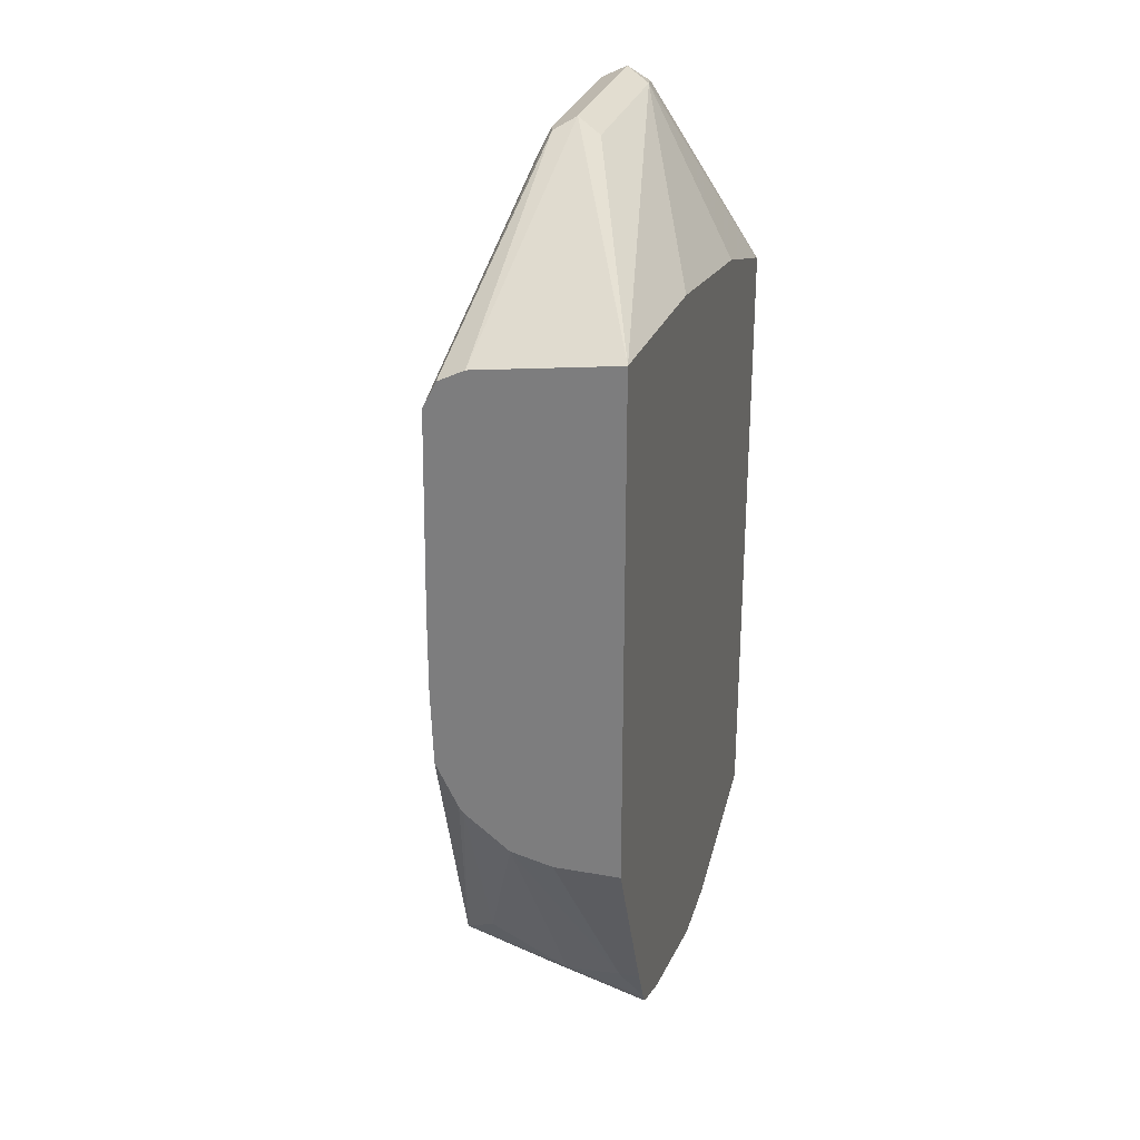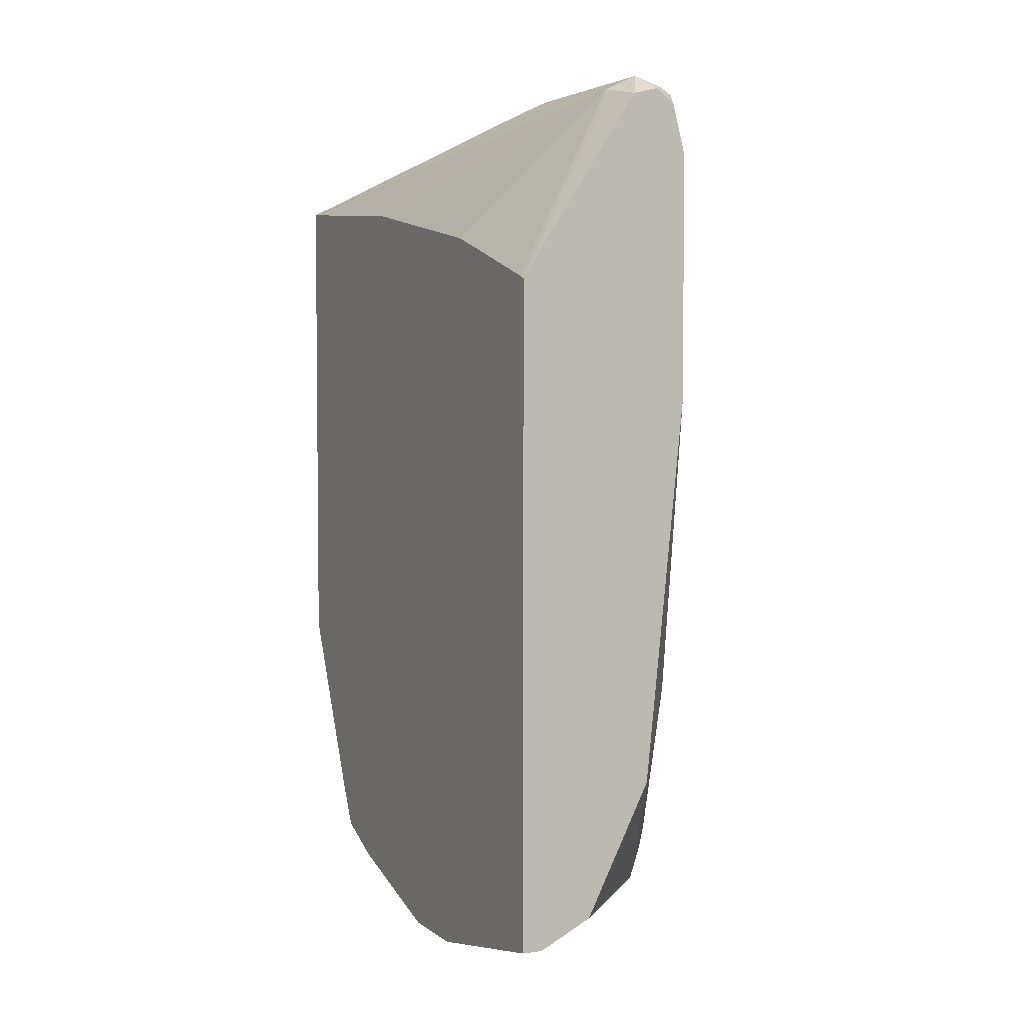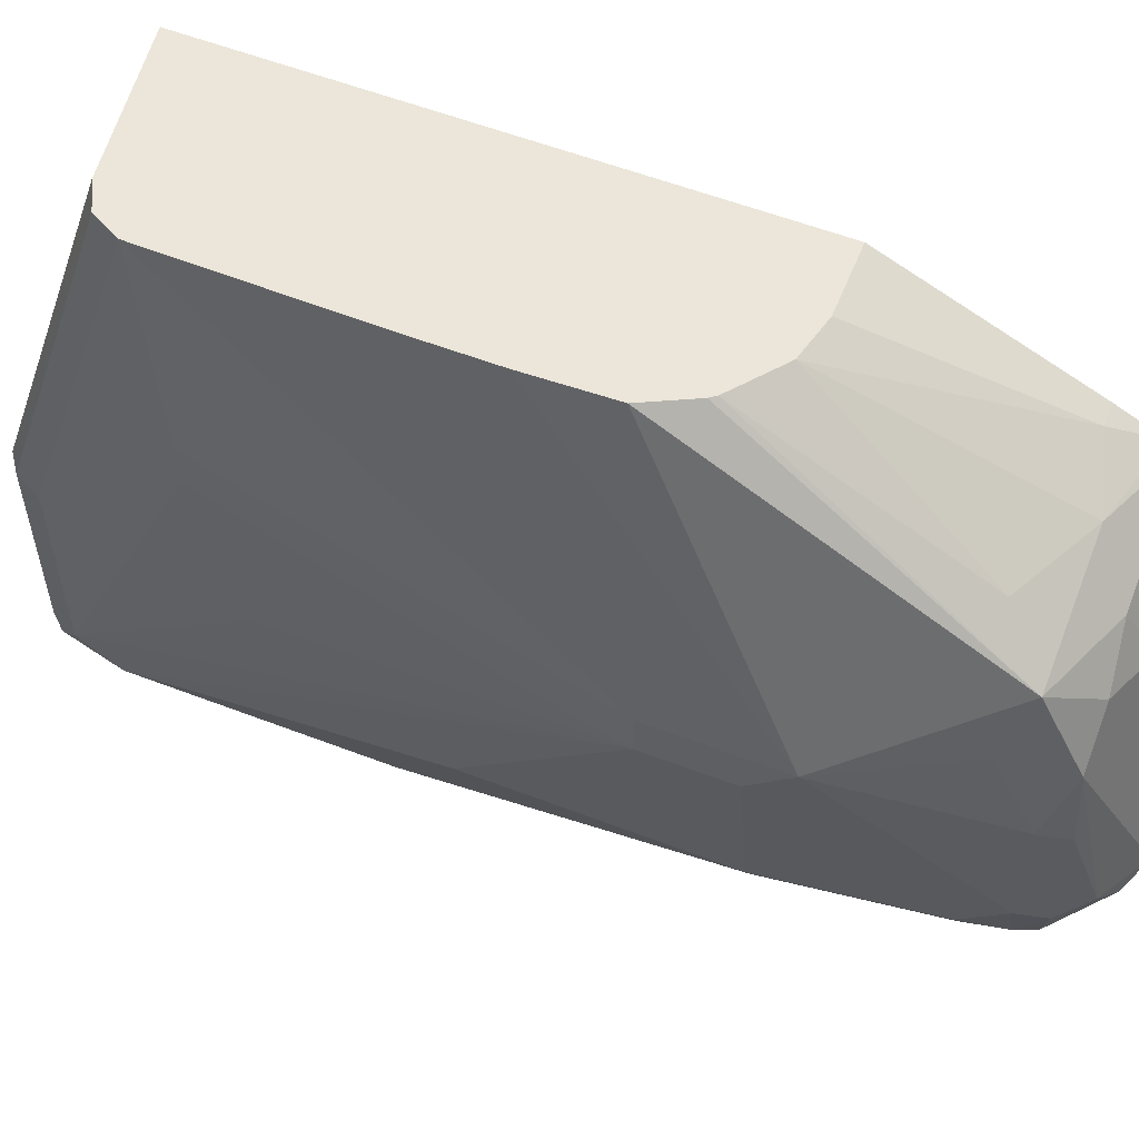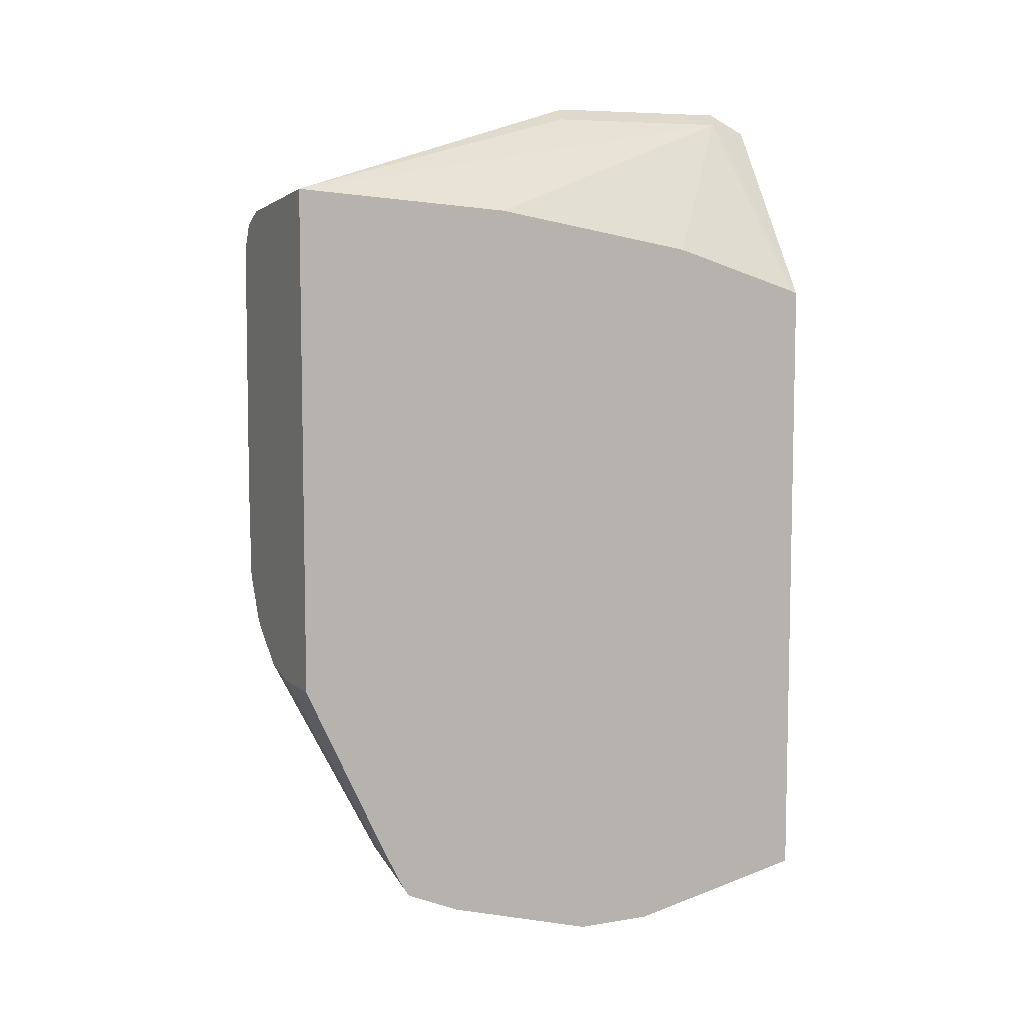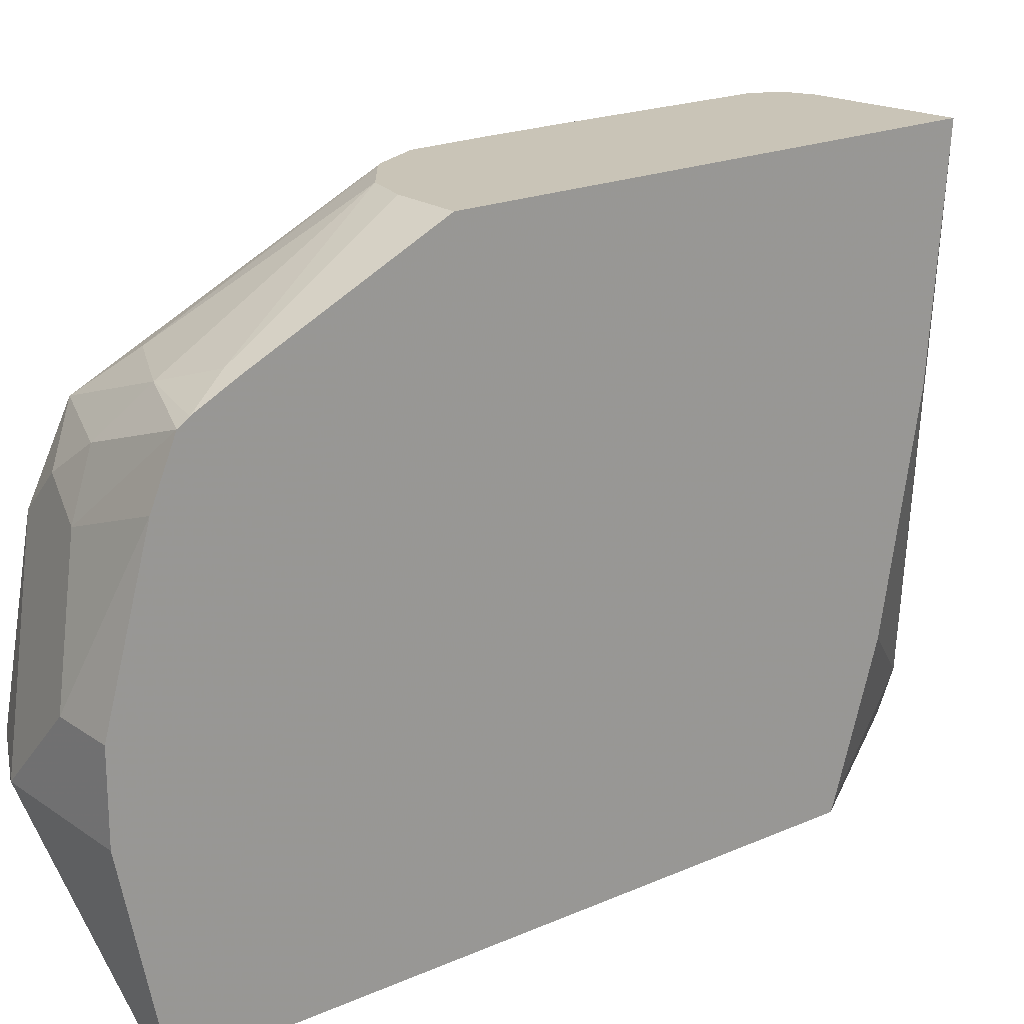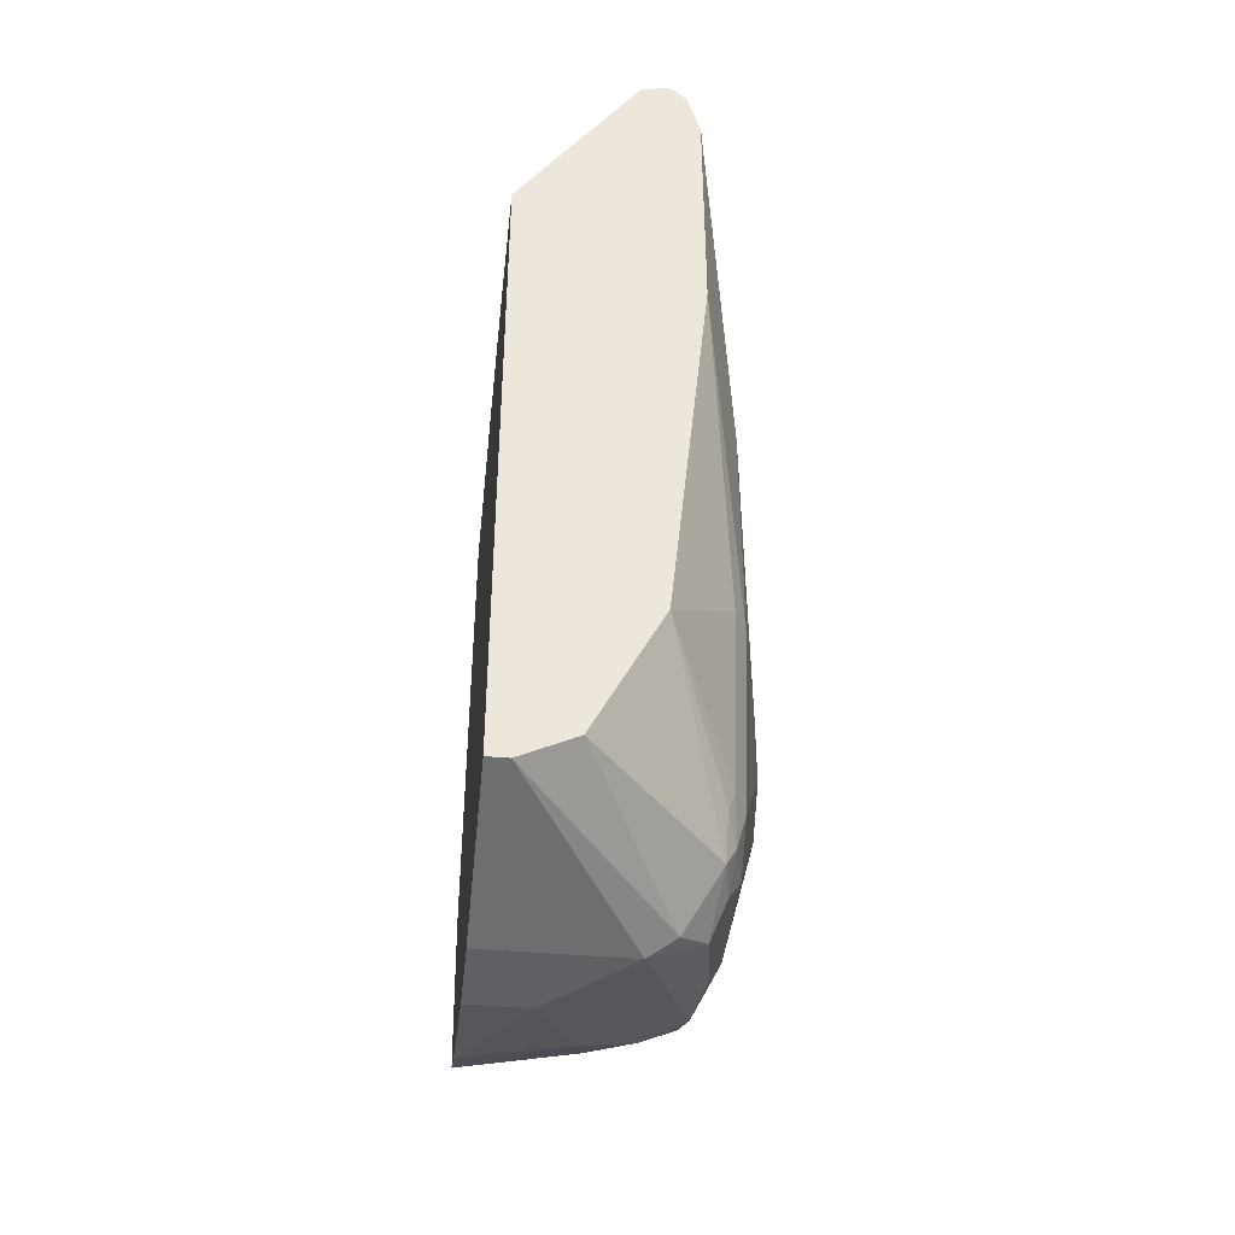
<metadata>
{"format":"obj","ext":"obj","renderer":"f3d","projection":"perspective","resolution":1024,"background":"white","views":[{"elev":27.7,"azim":-164.8,"up":"+Z"},{"elev":4.0,"azim":-25.6,"up":"+Z"},{"elev":56.8,"azim":111.9,"up":"+Y"},{"elev":7.4,"azim":-115.4,"up":"+Z"},{"elev":20.0,"azim":-128.8,"up":"+Y"},{"elev":-42.3,"azim":-6.0,"up":"+Z"}]}
</metadata>
<code>
v -0.175 -0.4119 -0.1467
v -0.2077 -0.4119 -0.1467
v -0.1543 -0.4119 -0.1417
v -0.1974 -0.454 -0.2368
v -0.2077 -0.454 -0.2368
v -0.2077 -0.4119 0.108
v -0.1355 -0.4119 -0.1269
v -0.1283 -0.4639 -0.227
v -0.1678 -0.4639 -0.2467
v -0.2077 -0.4643 -0.2574
v -0.2077 -0.5235 0.09867
v -0.1513 -0.6843 0.1513
v -0.1513 -0.5856 0.1513
v -0.1382 -0.5922 0.1579
v -0.1382 -0.4119 0.09867
v -0.1319 -0.4119 -0.1239
v -0.1086 -0.4836 -0.2467
v -0.1349 -0.4705 -0.2401
v -0.1513 -0.4672 -0.2434
v -0.1513 -0.4869 -0.2632
v -0.2077 -0.4677 -0.2626
v -0.2077 -0.6316 0.07894
v -0.1469 -0.7063 0.1469
v -0.1382 -0.6908 0.1579
v -0.2077 -0.7026 0.05628
v -0.2077 -0.7063 0.05477
v -0.1579 -0.6908 0.1381
v -0.1548 -0.7063 0.1351
v -0.125 -0.5922 0.1513
v -0.1283 -0.5823 0.1529
v -0.1364 -0.4119 0.09778
v -0.1297 -0.4119 -0.1211
v -0.102 -0.4968 -0.2336
v -0.0987 -0.5132 -0.2368
v -0.1086 -0.5231 -0.2664
v -0.1283 -0.5034 -0.2664
v -0.1349 -0.4902 -0.2599
v -0.125 -0.4119 -0.1118
v -0.1184 -0.4119 -0.09868
v -0.07896 -0.533 -0.1776
v -0.1579 -0.5132 -0.2763
v -0.2077 -0.4954 -0.2744
v -0.1338 -0.7063 0.1502
v -0.1316 -0.704 0.1513
v -0.1234 -0.7007 0.148
v -0.125 -0.6908 0.1513
v -0.2077 -0.7063 -0.2763
v -0.1184 -0.5922 0.1381
v -0.1241 -0.4119 0.09032
v -0.125 -0.4119 0.0921
v -0.0987 -0.5527 -0.2566
v -0.1053 -0.5592 -0.2697
v -0.1119 -0.6053 -0.2829
v -0.1382 -0.6119 -0.2961
v -0.1579 -0.5922 -0.2961
v -0.1776 -0.5724 -0.2961
v -0.1171 -0.4119 -0.05922
v -0.07896 -0.533 -0.1184
v -0.07896 -0.5527 -0.1579
v -0.0987 -0.6119 -0.2566
v -0.2077 -0.5724 -0.2961
v -0.1296 -0.7063 0.1468
v -0.1248 -0.7063 0.1425
v -0.1184 -0.7063 0.1184
v -0.1184 -0.6908 0.1381
v -0.2077 -0.6119 -0.2961
v -0.1974 -0.7063 -0.2763
v -0.1184 -0.4119 0.07894
v -0.0987 -0.4935 0.05921
v -0.1053 -0.6185 -0.2697
v -0.125 -0.6185 -0.2895
v -0.1086 -0.6366 -0.2664
v -0.1171 -0.4119 -0.01976
v -0.07896 -0.5527 -0.1184
v -0.08389 -0.5428 -0.06909
v -0.0987 -0.6514 -0.1579
v -0.0987 -0.6316 -0.2368
v -0.1036 -0.6341 -0.2566
v -0.1184 -0.7063 -0.004382
v -0.0987 -0.6514 -0.03949
v -0.0987 -0.5922 0.03944
v -0.0987 -0.5132 0.05921
v -0.1842 -0.7063 -0.2697
v -0.1711 -0.7063 -0.2632
v -0.1579 -0.7063 -0.2368
v -0.1699 -0.7063 -0.2609
v -0.1086 -0.6464 -0.2467
v -0.1382 -0.7063 -0.1974
v -0.1447 -0.7063 -0.2105
v -0.1053 -0.6645 -0.1579
v -0.1053 -0.6448 -0.2368
f 41 56 42
f 42 56 61
f 40 73 58
f 48 69 68
f 43 62 44
f 40 60 51
f 40 77 60
f 40 57 73
f 44 62 45
f 48 65 82
f 45 63 64
f 45 64 65
f 45 65 46
f 47 66 54
f 47 54 67
f 48 68 49
f 40 59 77
f 48 82 69
f 45 62 63
f 40 74 59
f 24 45 46
f 39 57 40
f 51 60 70
f 24 43 44
f 24 44 45
f 26 28 27
f 29 46 65
f 29 65 48
f 29 48 49
f 29 49 50
f 29 50 30
f 30 50 31
f 33 40 34
f 34 40 51
f 35 52 53
f 35 53 54
f 35 54 55
f 35 55 36
f 35 51 52
f 36 55 56
f 36 56 41
f 40 58 74
f 51 70 52
f 77 91 78
f 53 71 54
f 70 78 72
f 71 72 84
f 71 84 83
f 72 85 86
f 72 86 84
f 72 78 87
f 72 87 88
f 72 88 89
f 72 89 85
f 74 75 81
f 75 82 81
f 76 90 91
f 76 91 77
f 76 79 90
f 78 91 87
f 79 88 90
f 87 91 88
f 88 91 90
f 23 62 43
f 69 82 75
f 52 70 53
f 67 71 83
f 65 81 82
f 53 70 72
f 53 72 71
f 54 66 61
f 54 61 56
f 54 56 55
f 54 71 67
f 58 73 68
f 58 68 69
f 58 69 75
f 58 75 74
f 59 74 80
f 59 80 76
f 59 76 77
f 60 77 78
f 60 78 70
f 64 79 76
f 64 76 80
f 64 80 74
f 64 74 65
f 65 74 81
f 23 63 62
f 4 9 10
f 23 79 64
f 2 47 26
f 2 26 25
f 2 25 22
f 2 22 11
f 2 11 6
f 3 7 8
f 3 8 9
f 3 9 4
f 2 66 47
f 4 10 5
f 6 12 13
f 6 13 14
f 6 14 15
f 7 16 8
f 8 17 18
f 8 18 19
f 8 19 9
f 8 16 17
f 6 11 12
f 2 61 66
f 2 42 61
f 2 21 42
f 23 64 63
f 1 2 6
f 1 6 15
f 1 15 31
f 1 31 50
f 1 50 49
f 1 49 68
f 1 68 73
f 1 73 57
f 1 57 39
f 1 39 38
f 1 38 32
f 1 32 16
f 1 16 7
f 1 7 3
f 1 3 4
f 1 4 5
f 2 5 10
f 2 10 21
f 9 19 17
f 9 17 20
f 1 5 2
f 9 21 10
f 17 32 38
f 17 38 39
f 17 39 40
f 17 40 33
f 20 36 41
f 20 41 21
f 20 37 36
f 21 41 42
f 23 43 24
f 23 26 47
f 23 47 67
f 23 67 83
f 23 83 84
f 23 84 86
f 23 86 85
f 23 85 89
f 23 89 88
f 9 20 21
f 23 88 79
f 17 19 18
f 17 37 20
f 23 28 26
f 17 35 36
f 12 23 24
f 17 36 37
f 12 24 14
f 12 14 13
f 12 22 25
f 12 25 26
f 12 27 28
f 12 28 23
f 14 24 46
f 11 22 12
f 12 26 27
f 14 46 29
f 14 29 30
f 14 30 15
f 15 30 31
f 16 32 17
f 17 33 34
f 17 51 35
f 17 34 51

</code>
